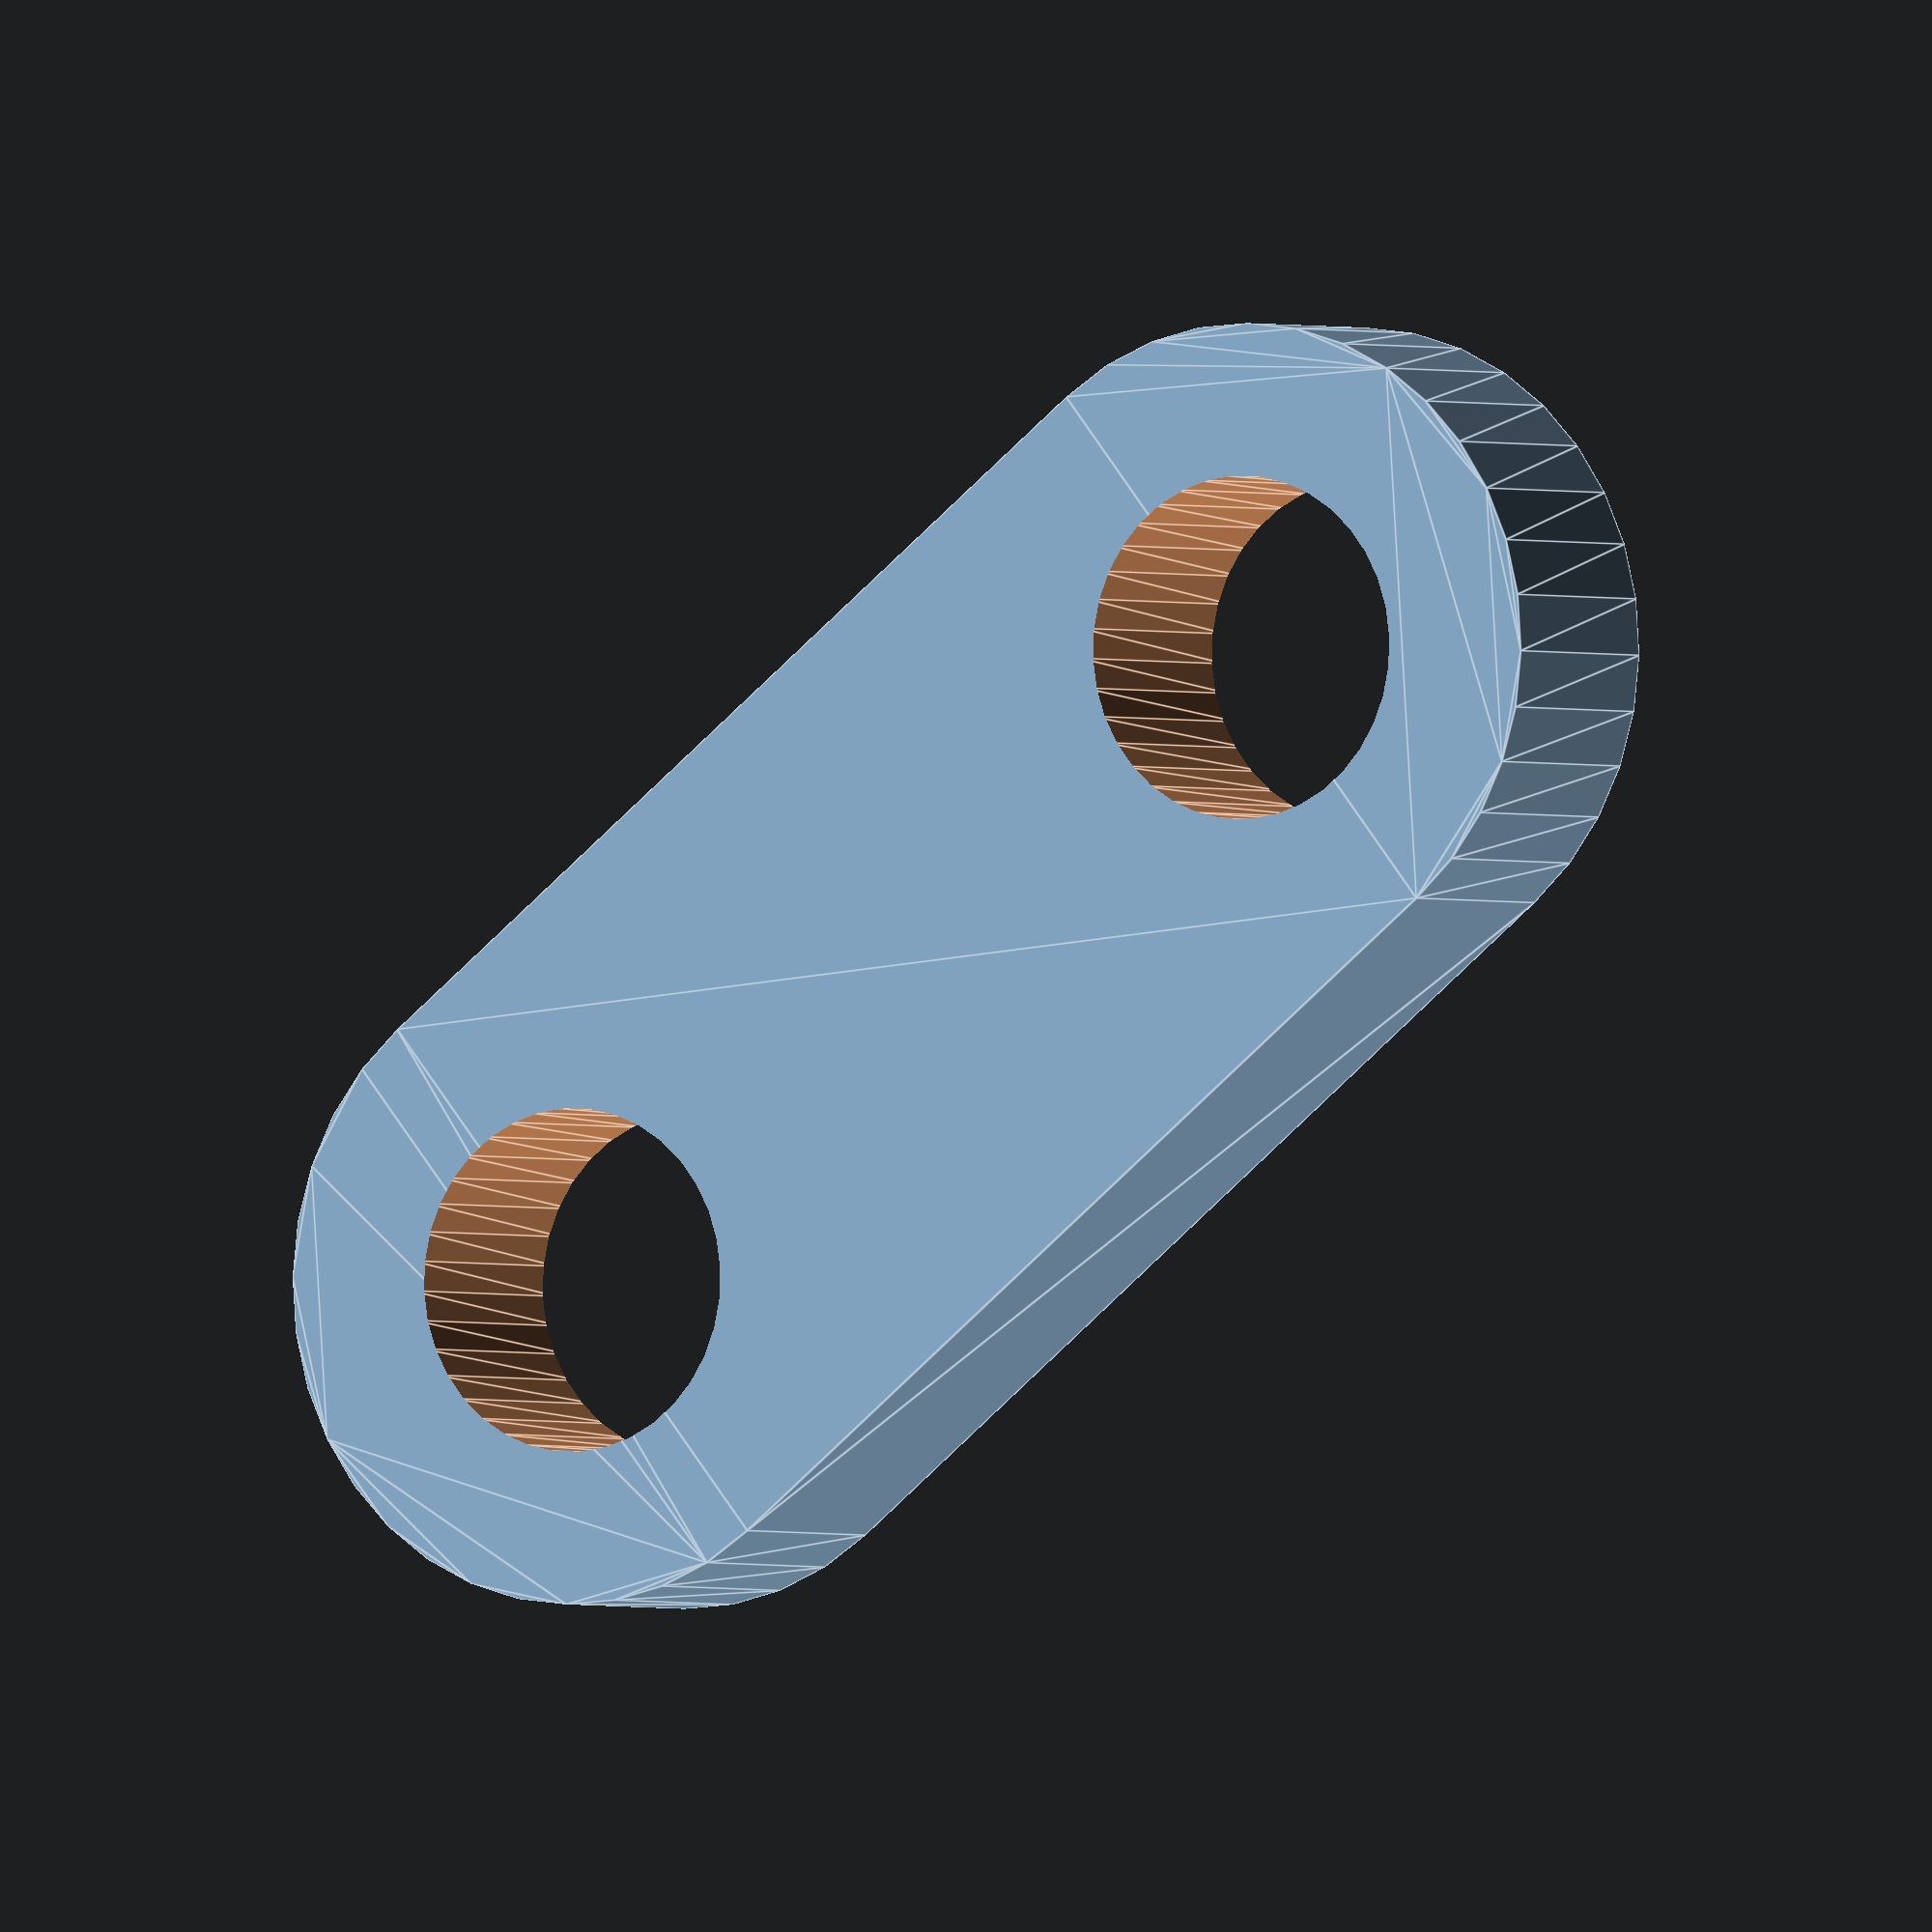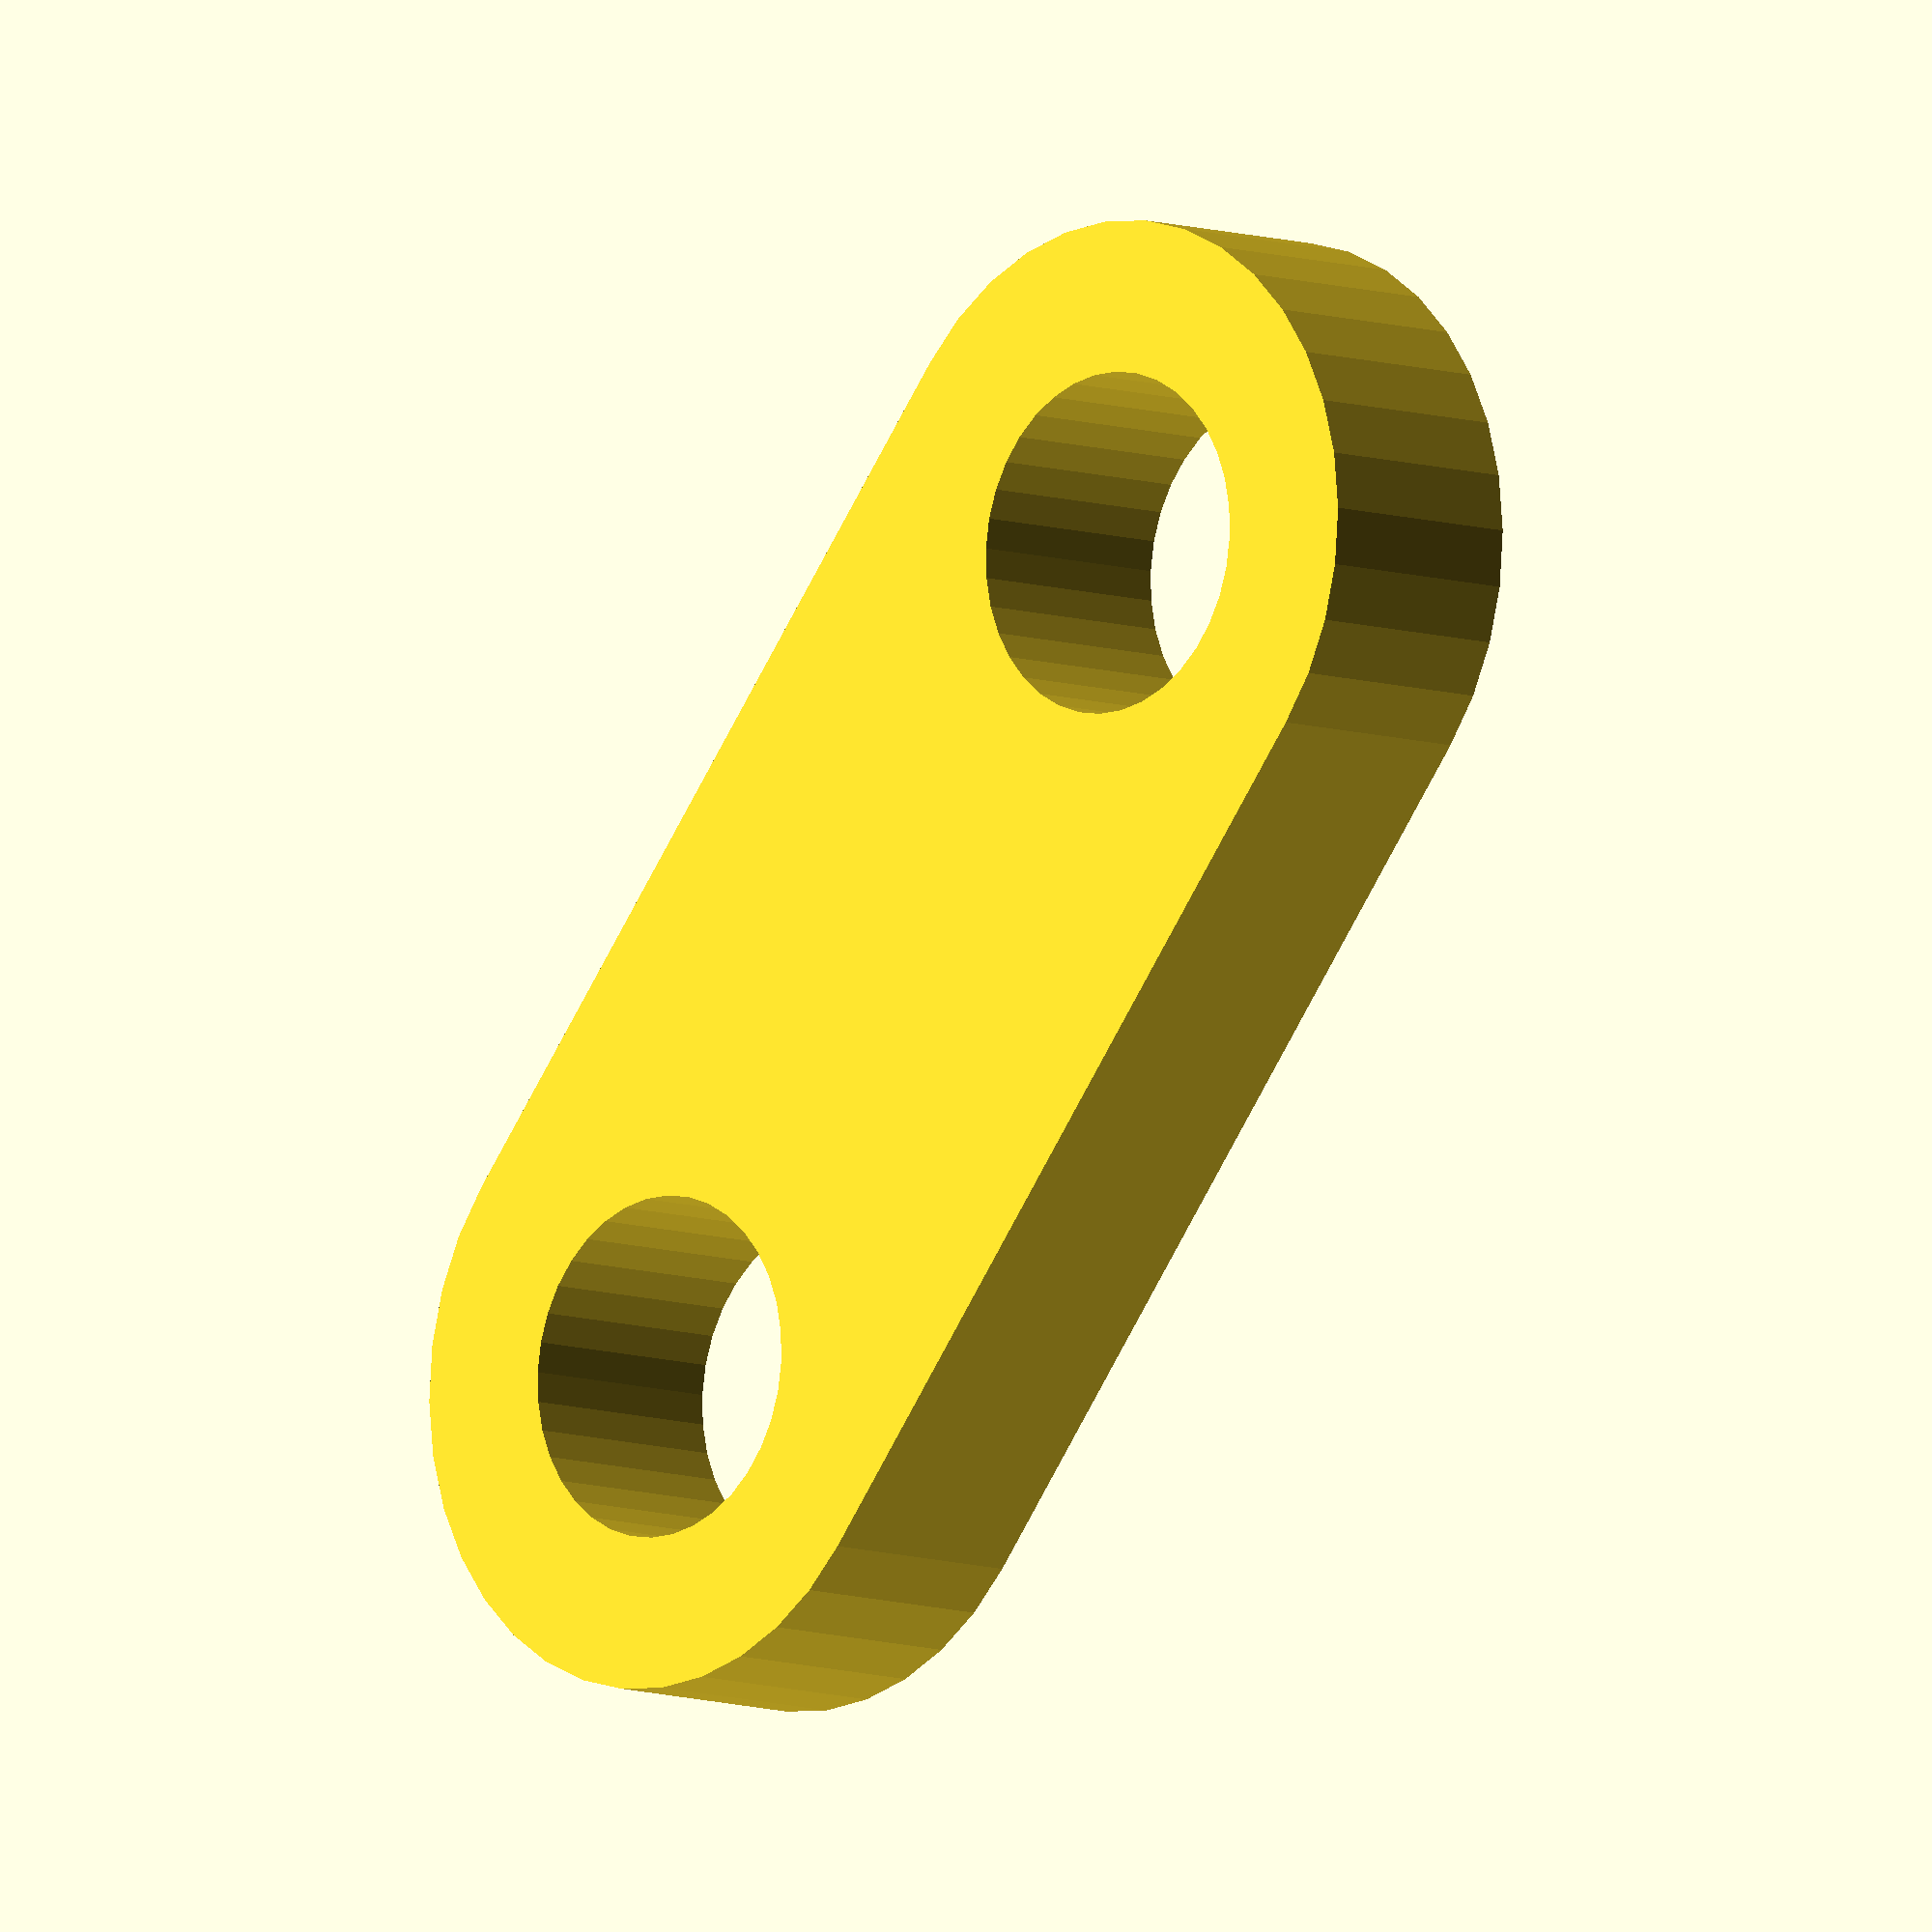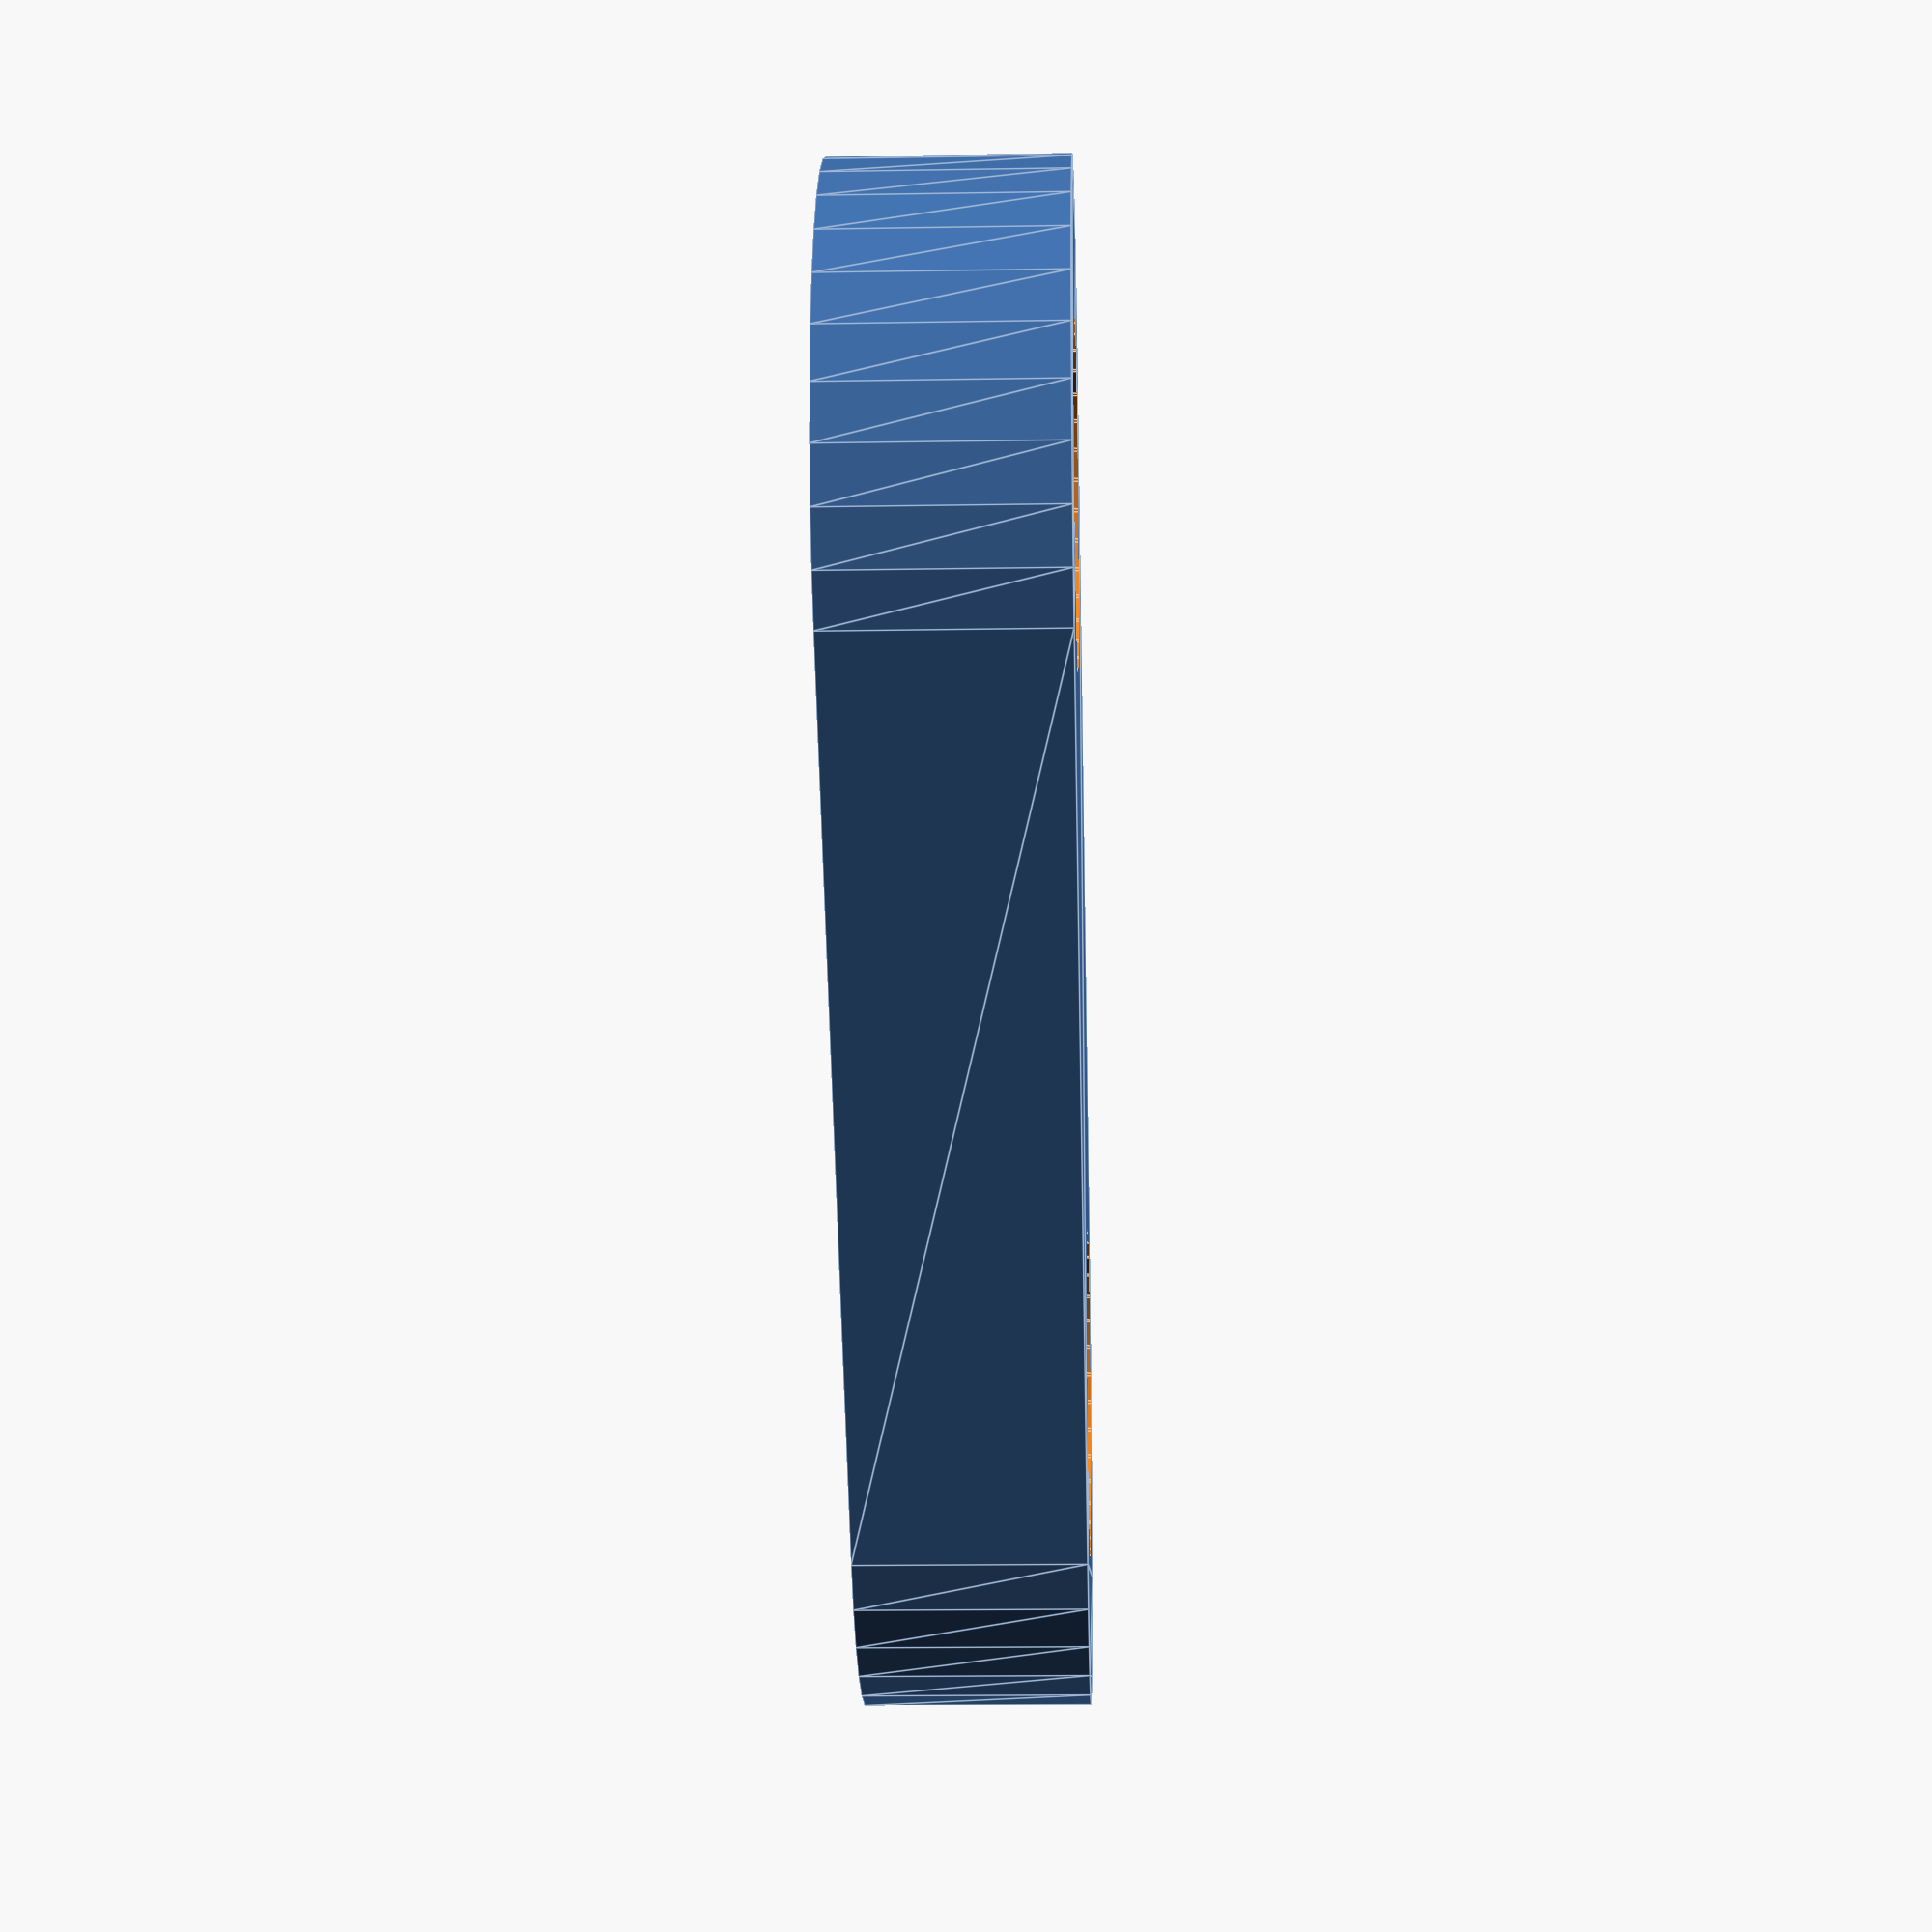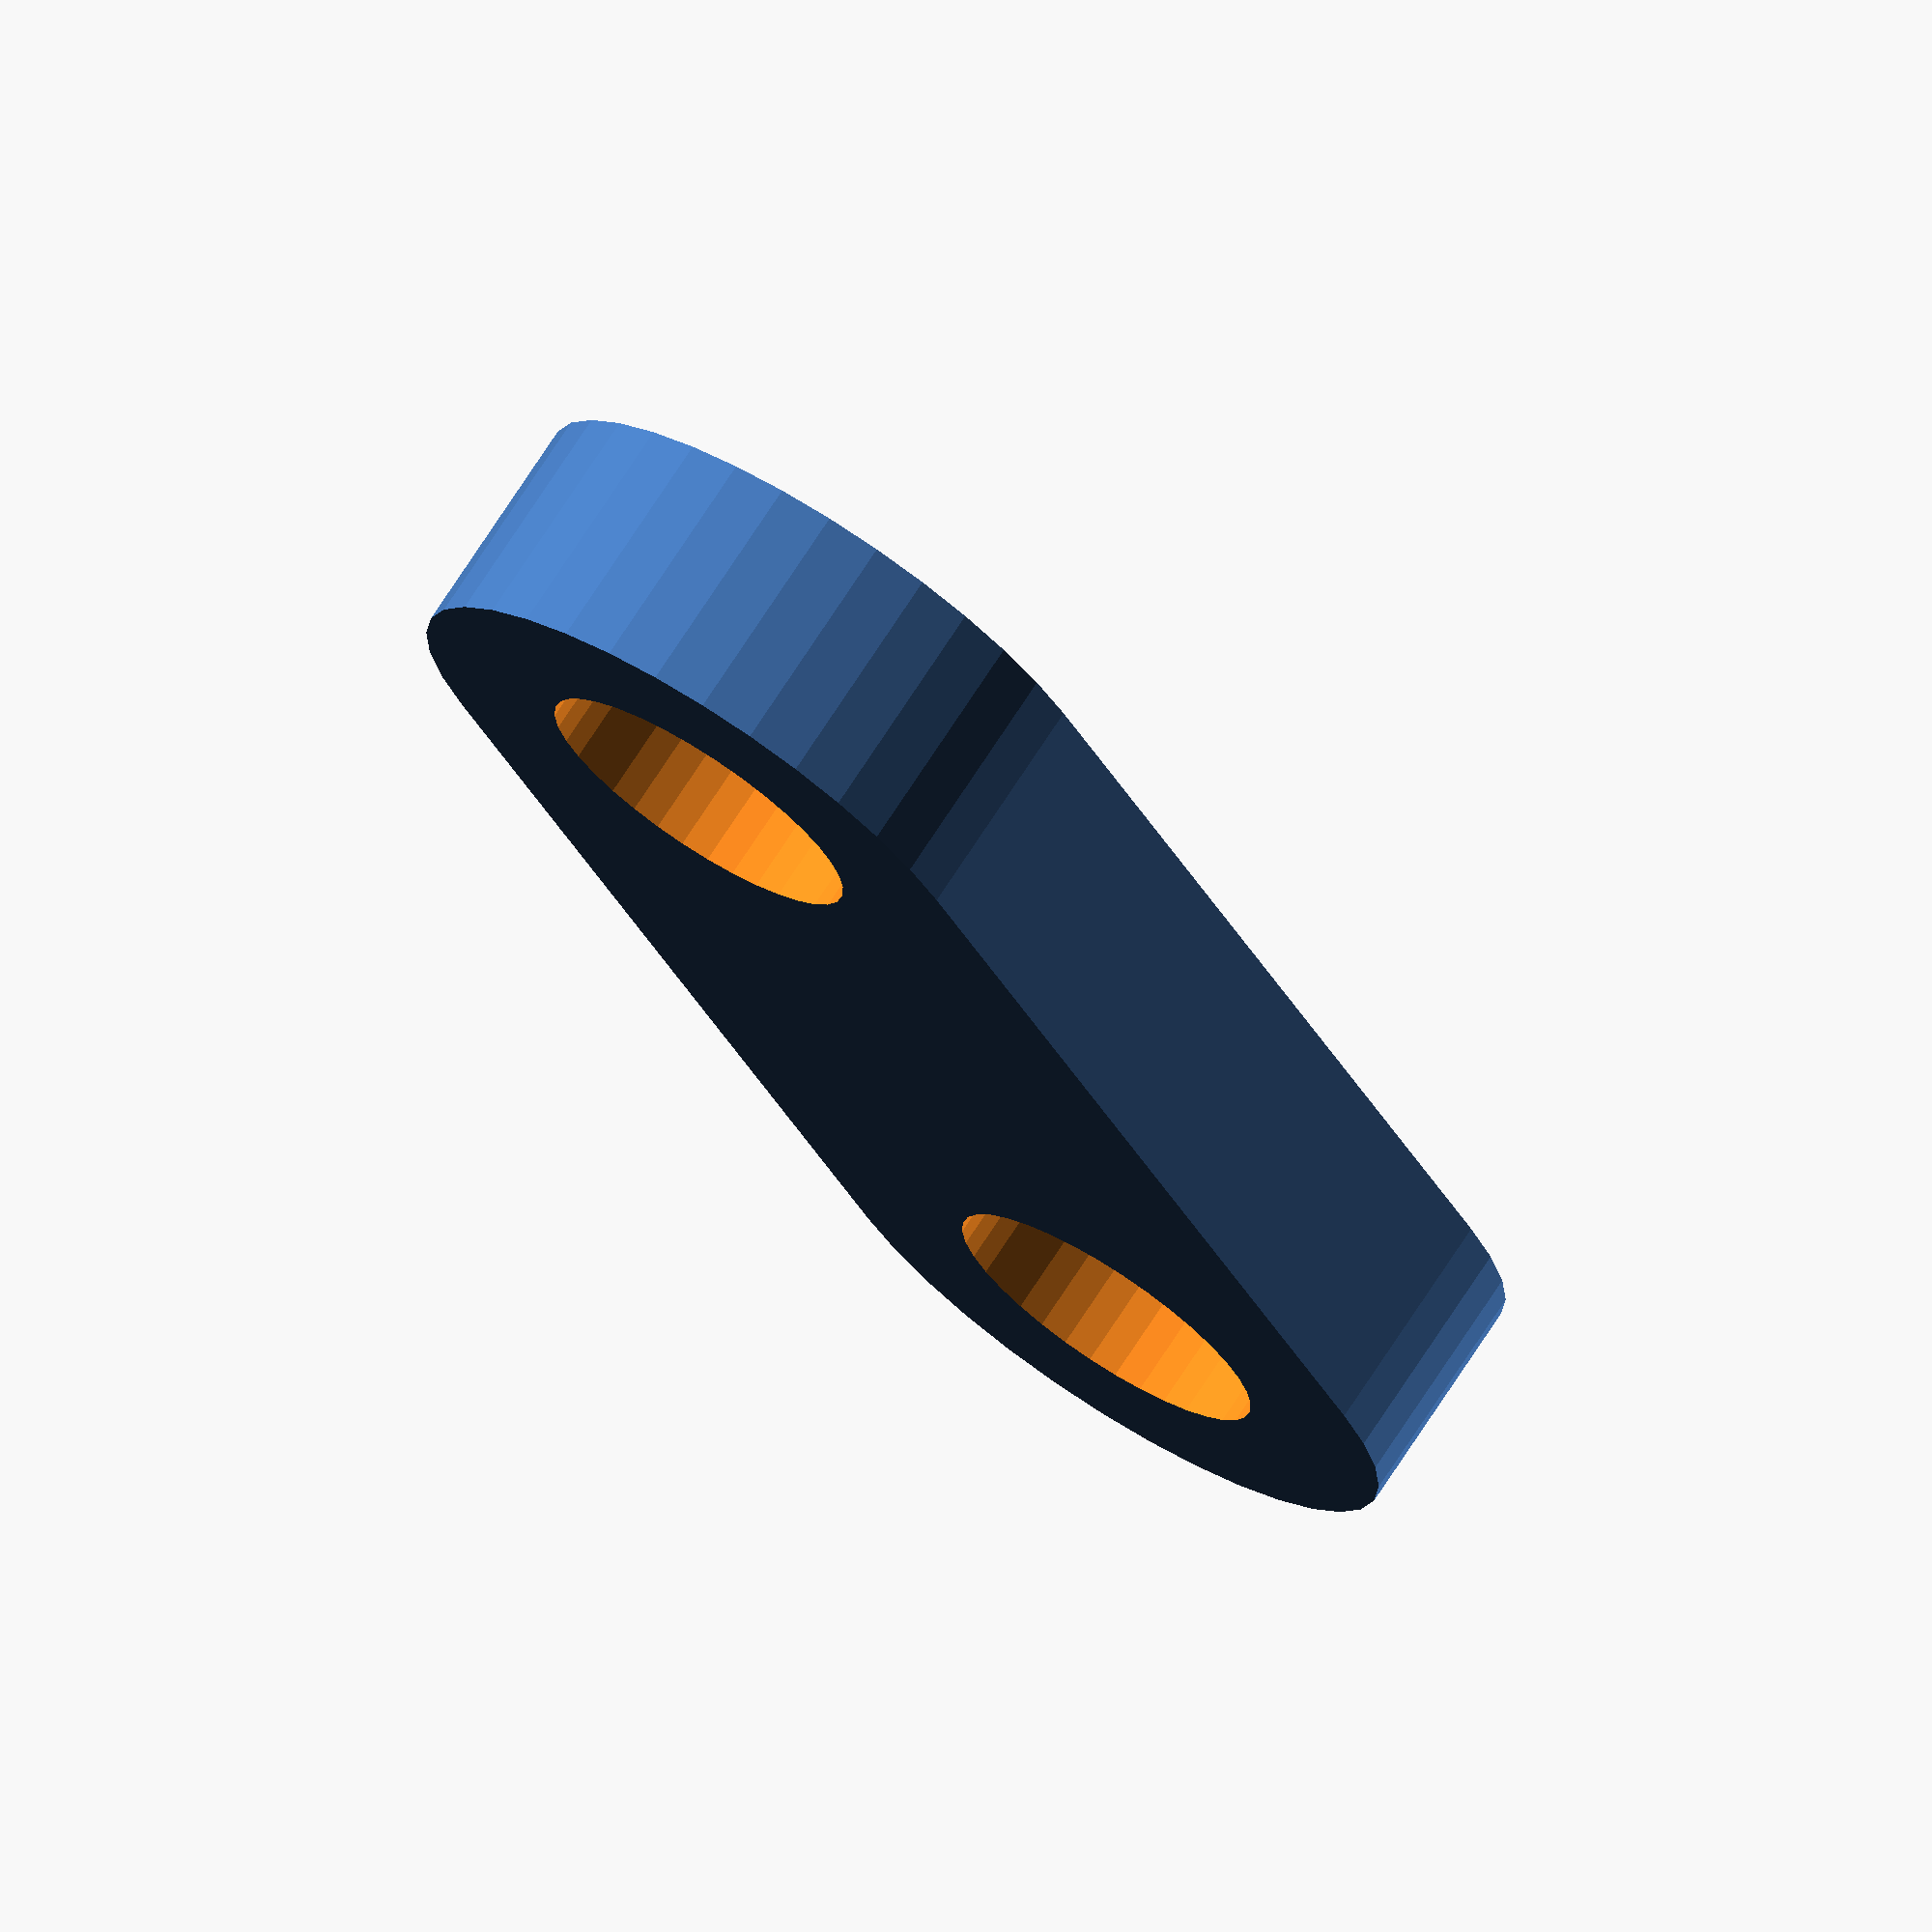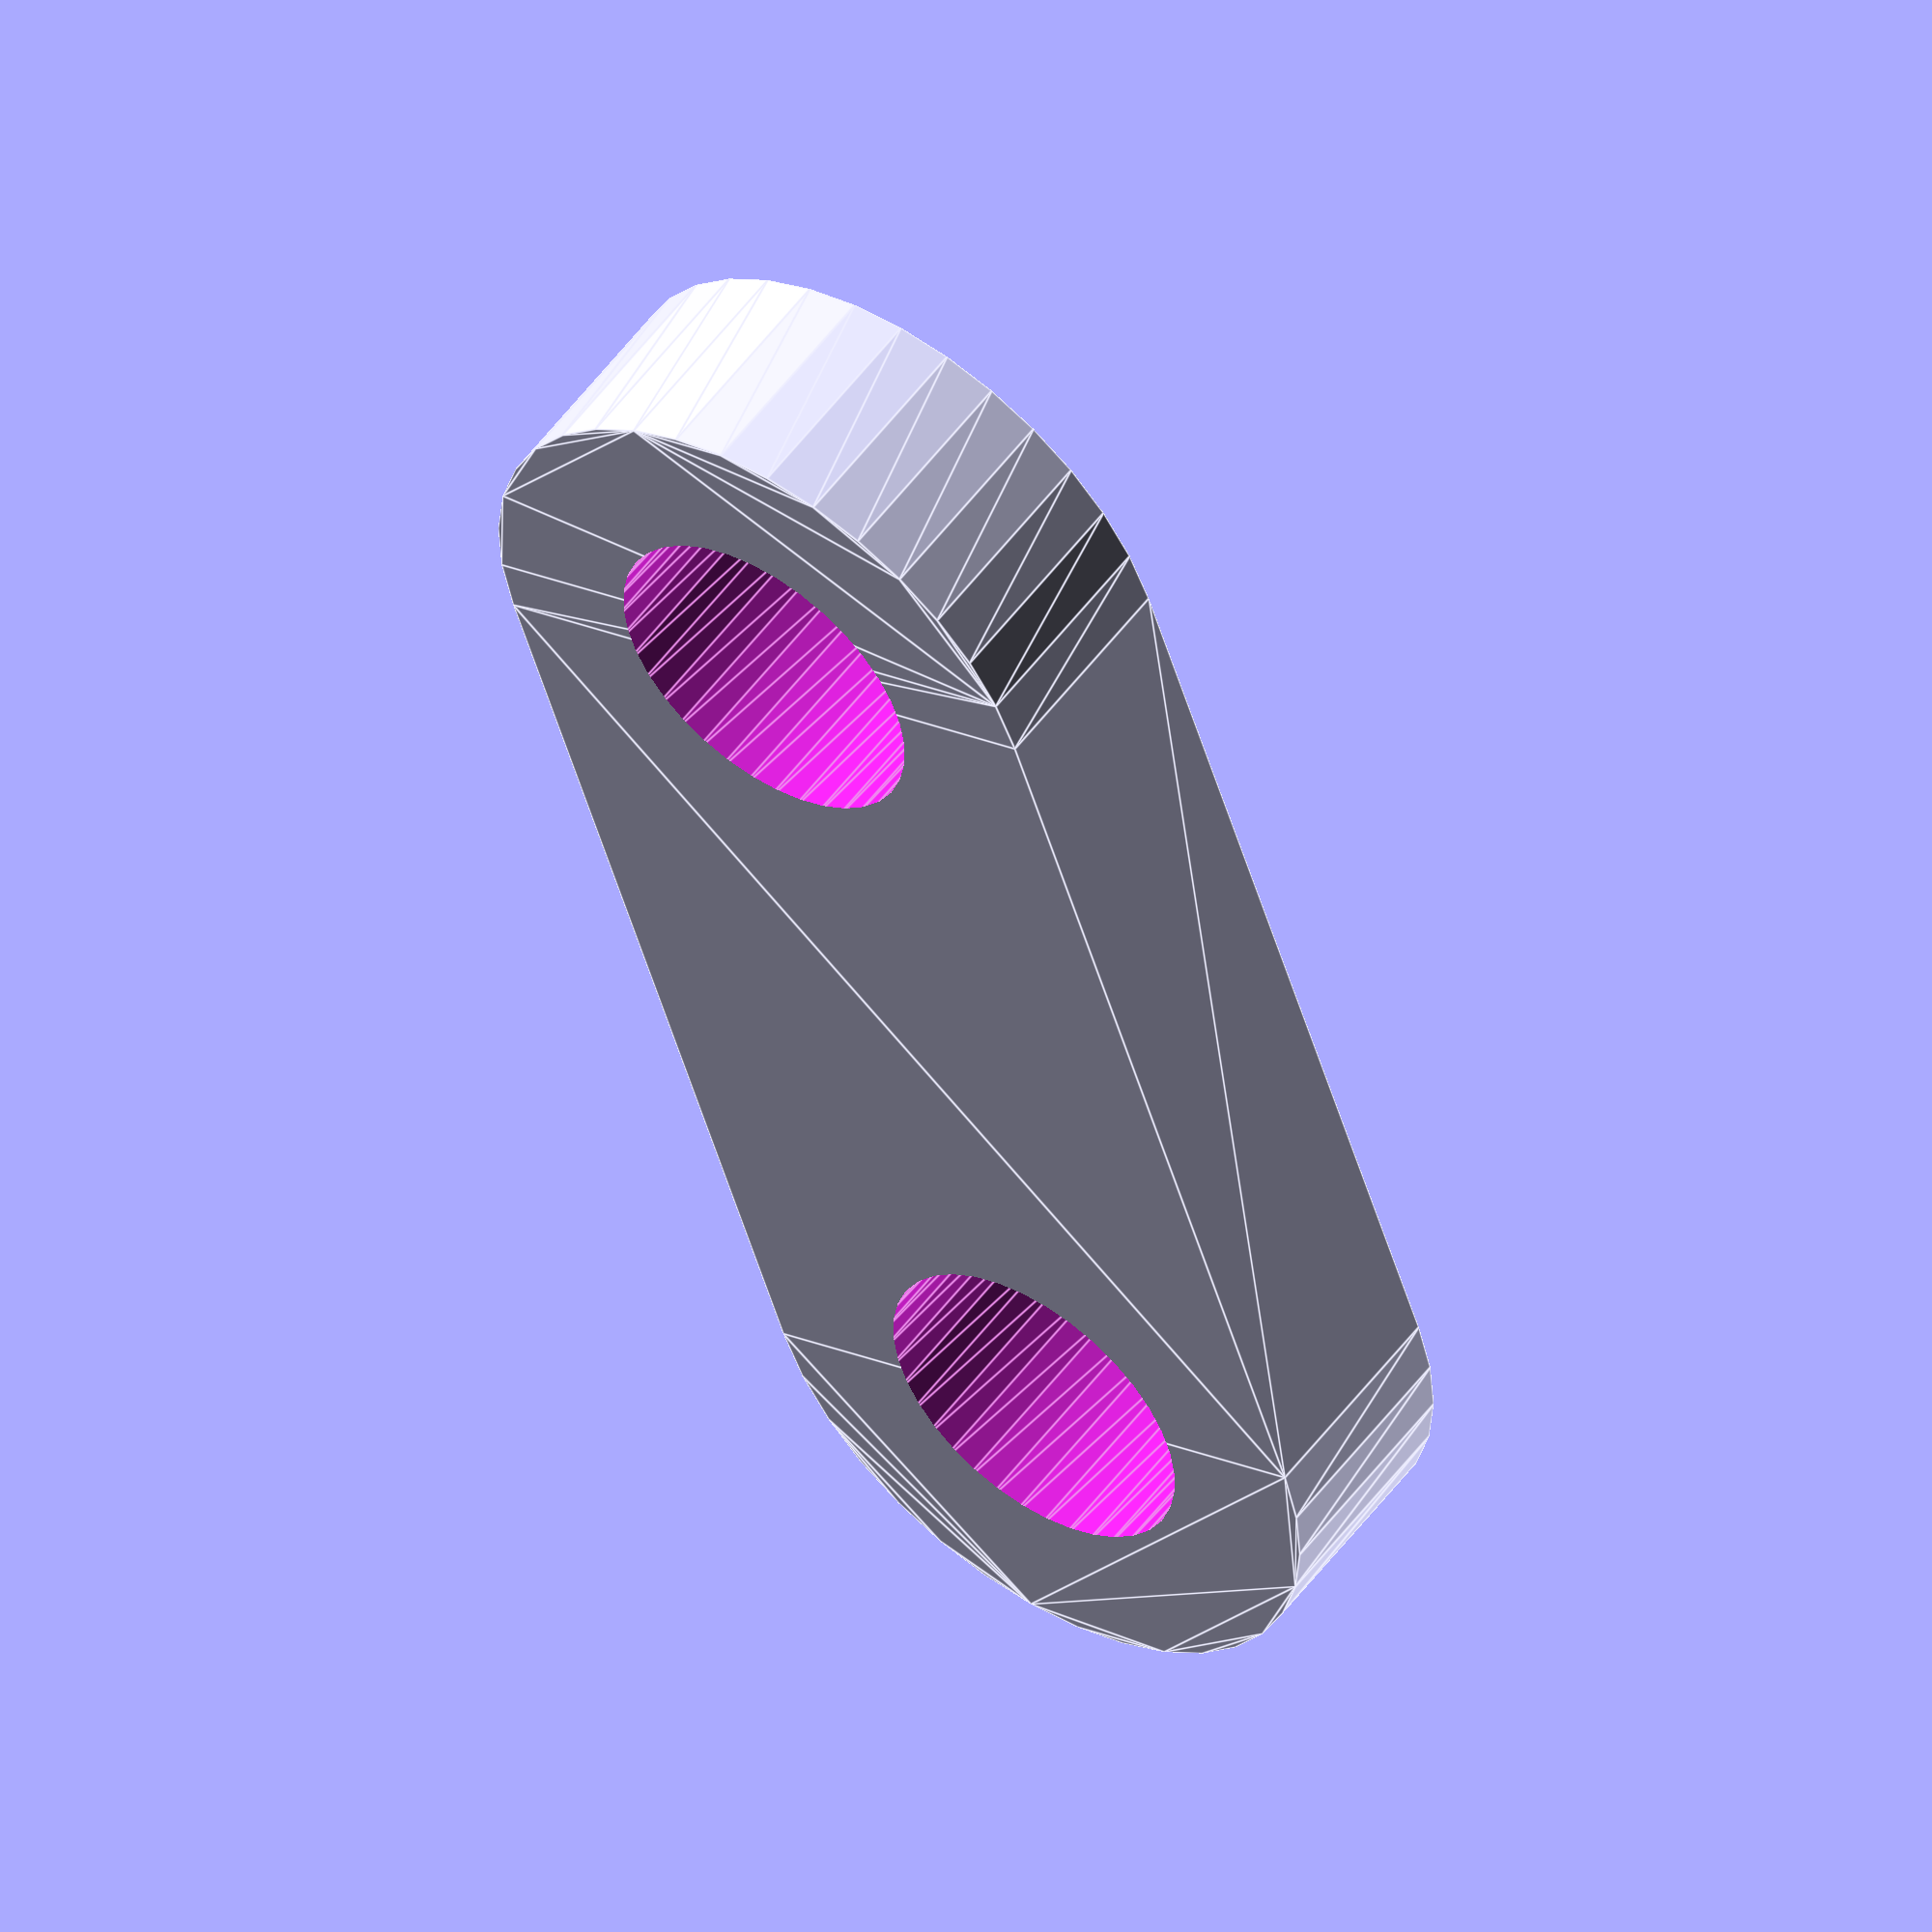
<openscad>
scale([10,10,10]){
difference() {
	linear_extrude(height=0.9) {
		polygon( points=[[-1.139,-0.514956], [-1.03227,-0.704918], [-0.894184,-0.873461], [-0.728924,-1.01546], [-0.541517,-1.12661], [-0.337655,-1.20353], [-0.123535,-1.24388], [0.0943397,-1.24643], [0.309348,-1.21112], [0.514956,-1.139], [0.704918,-1.03227], [0.873461,-0.894184], [1.01546,-0.728924], [1.12661,-0.541517], [1.20353,-0.337655], [1.24388,-0.123535], [1.24643,0.0943397], [1.21112,0.309348], [1.139,0.514956], [-0.441164,4.01002], [-0.547889,4.19998], [-0.68598,4.36853], [-0.851239,4.51053], [-1.03865,4.62168], [-1.24251,4.6986], [-1.45663,4.73895], [-1.6745,4.7415], [-1.88951,4.70618], [-2.09512,4.63407], [-2.28508,4.52734], [-2.45363,4.38925], [-2.59563,4.22399], [-2.70678,4.03658], [-2.7837,3.83272], [-2.82404,3.6186], [-2.8266,3.40073], [-2.79128,3.18572], [-2.71916,2.98011]]);
	}
	translate([0,0,-0.1]) {
		linear_extrude(height=1.1) {
			polygon( points=[[0.6625,0], [0.652435,0.115042], [0.622546,0.226588], [0.573742,0.33125], [0.507504,0.425847], [0.425847,0.507504], [0.33125,0.573742], [0.226588,0.622546], [0.115042,0.652435], [1.18912e-09,0.6625], [-0.115042,0.652435], [-0.226588,0.622546], [-0.33125,0.573742], [-0.425847,0.507504], [-0.507504,0.425847], [-0.573742,0.33125], [-0.622546,0.226588], [-0.652435,0.115042], [-0.6625,2.37824e-09], [-0.652435,-0.115042], [-0.622546,-0.226588], [-0.573742,-0.33125], [-0.507504,-0.425847], [-0.425847,-0.507504], [-0.33125,-0.573742], [-0.226588,-0.622546], [-0.115042,-0.652435], [-3.56736e-09,-0.6625], [0.115042,-0.652435], [0.226588,-0.622546], [0.33125,-0.573742], [0.425847,-0.507504], [0.507504,-0.425847], [0.573742,-0.33125], [0.622546,-0.226588], [0.652435,-0.115042]]);
		}
	}
	translate([0,0,-0.1]) {
		linear_extrude(height=1.1) {
			polygon( points=[[-0.917664,3.49507], [-0.927728,3.61011], [-0.957617,3.72165], [-1.00642,3.82632], [-1.07266,3.92091], [-1.15432,4.00257], [-1.24891,4.06881], [-1.35358,4.11761], [-1.46512,4.1475], [-1.58016,4.15757], [-1.69521,4.1475], [-1.80675,4.11761], [-1.91141,4.06881], [-2.00601,4.00257], [-2.08767,3.92091], [-2.15391,3.82632], [-2.20271,3.72165], [-2.2326,3.61011], [-2.24266,3.49507], [-2.2326,3.38002], [-2.20271,3.26848], [-2.15391,3.16382], [-2.08767,3.06922], [-2.00601,2.98756], [-1.91141,2.92132], [-1.80675,2.87252], [-1.69521,2.84263], [-1.58016,2.83257], [-1.46512,2.84263], [-1.35358,2.87252], [-1.24891,2.92132], [-1.15432,2.98756], [-1.07266,3.06922], [-1.00642,3.16382], [-0.957617,3.26848], [-0.927728,3.38002]]);
		}
	}
}
}
</openscad>
<views>
elev=181.3 azim=153.1 roll=329.5 proj=o view=edges
elev=7.9 azim=63.7 roll=44.8 proj=o view=solid
elev=15.5 azim=246.3 roll=92.0 proj=p view=edges
elev=107.7 azim=233.5 roll=327.1 proj=o view=wireframe
elev=128.1 azim=5.0 roll=145.0 proj=o view=edges
</views>
